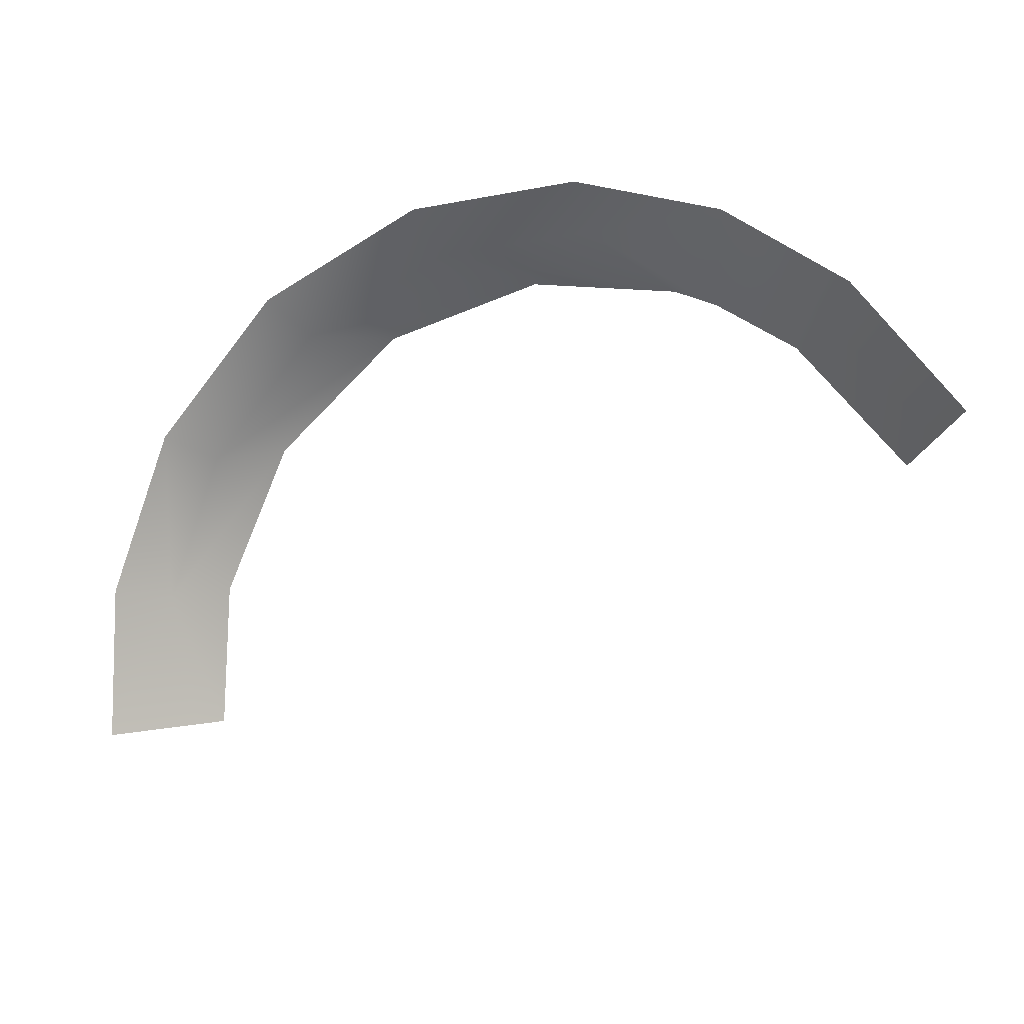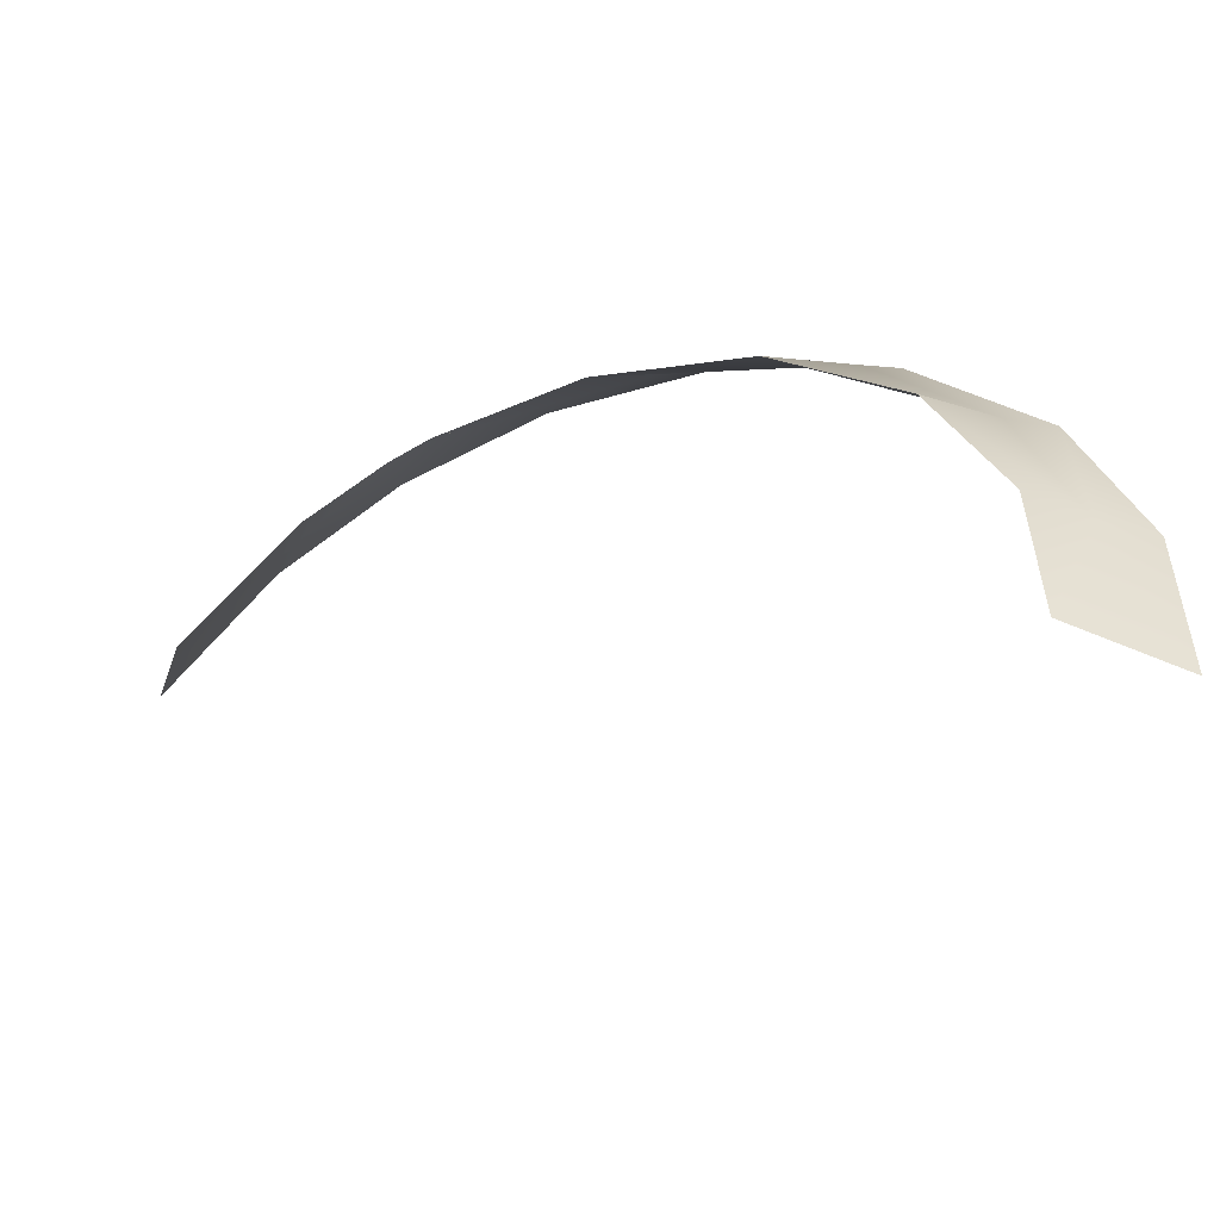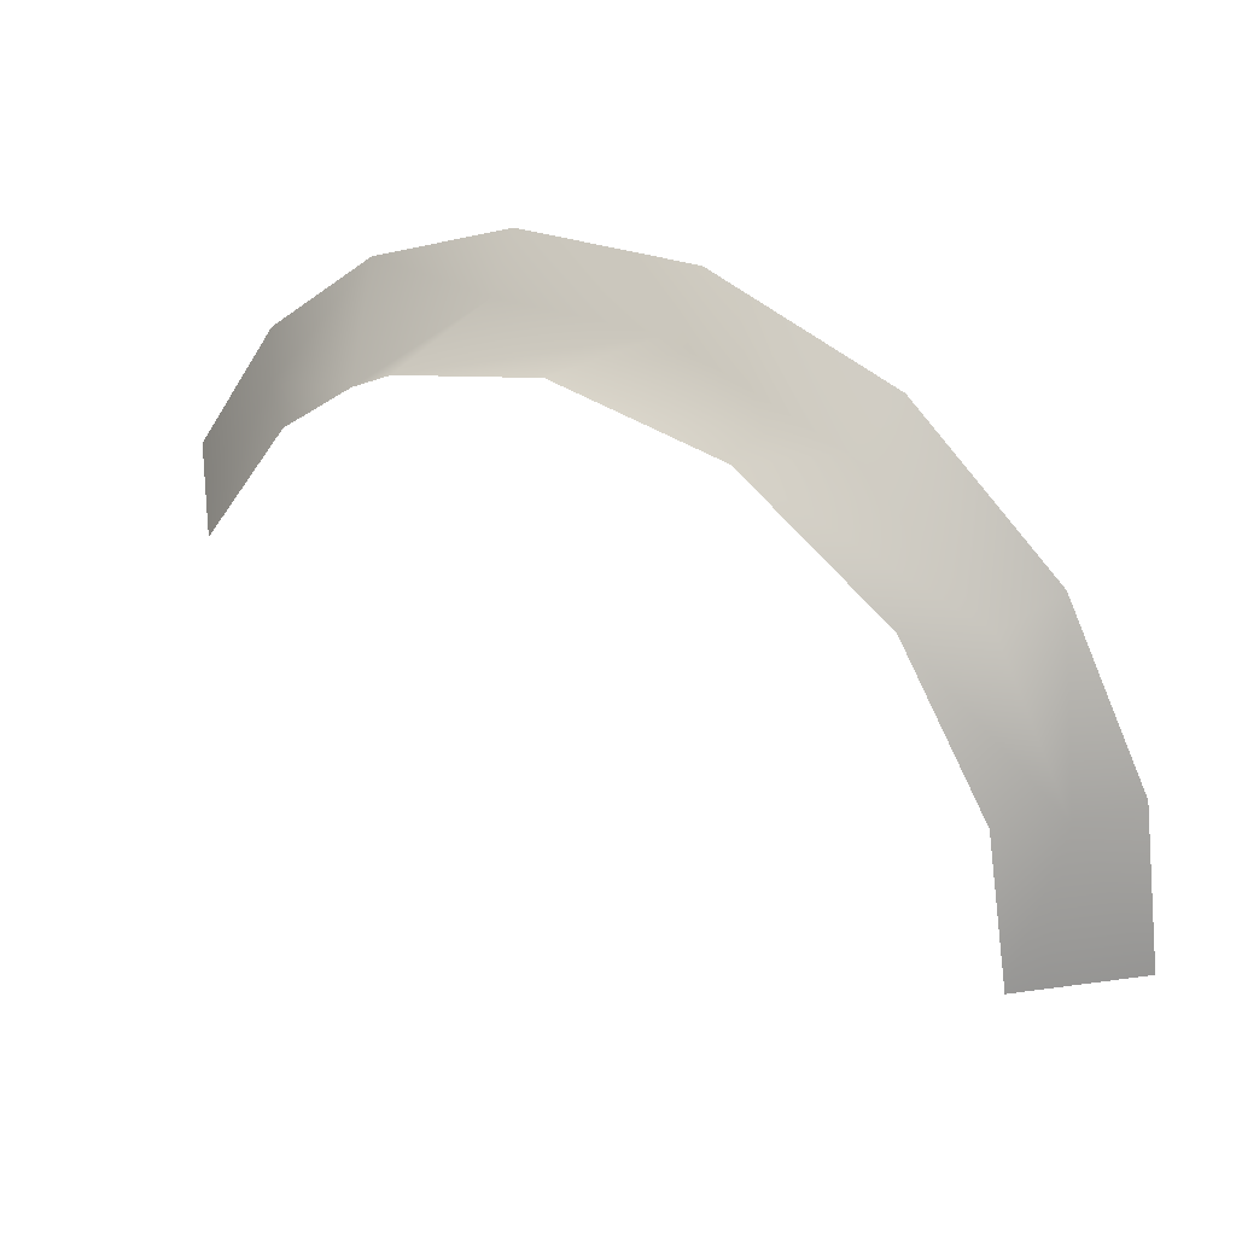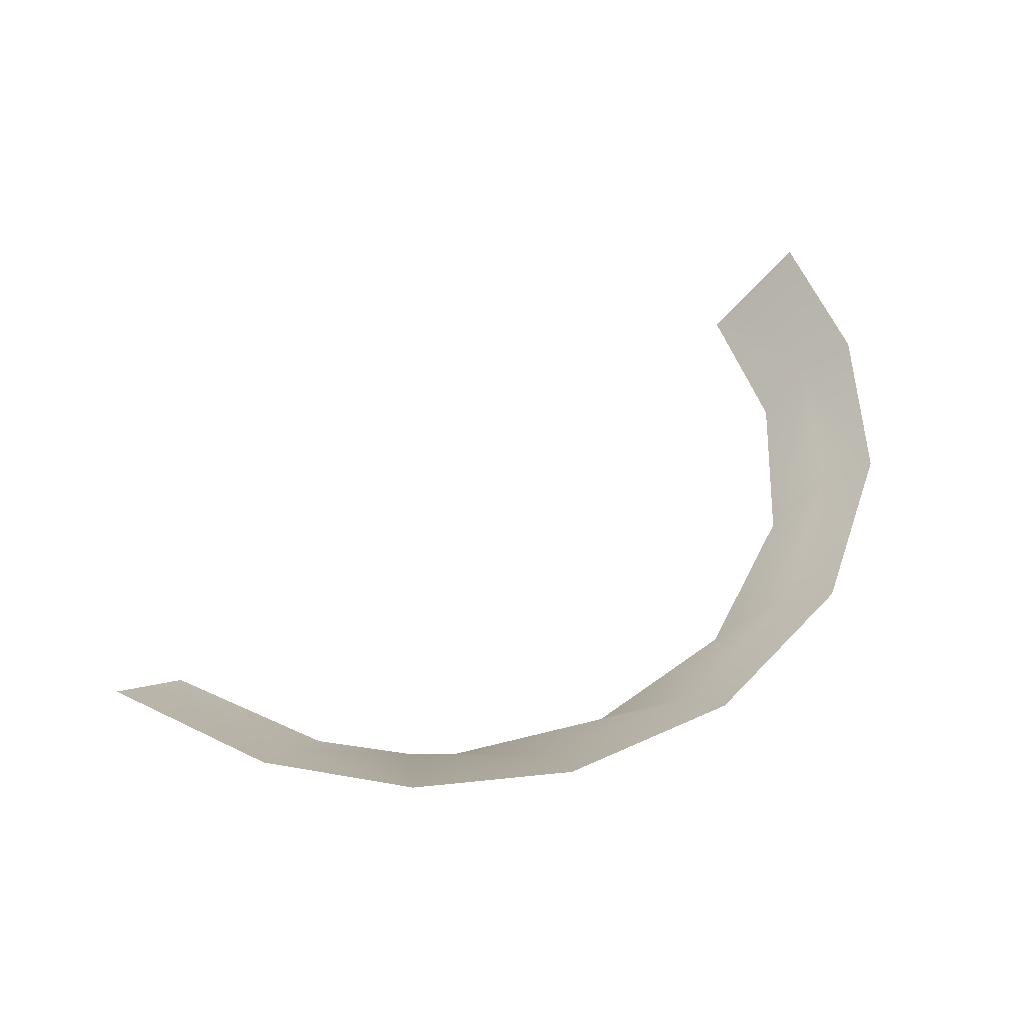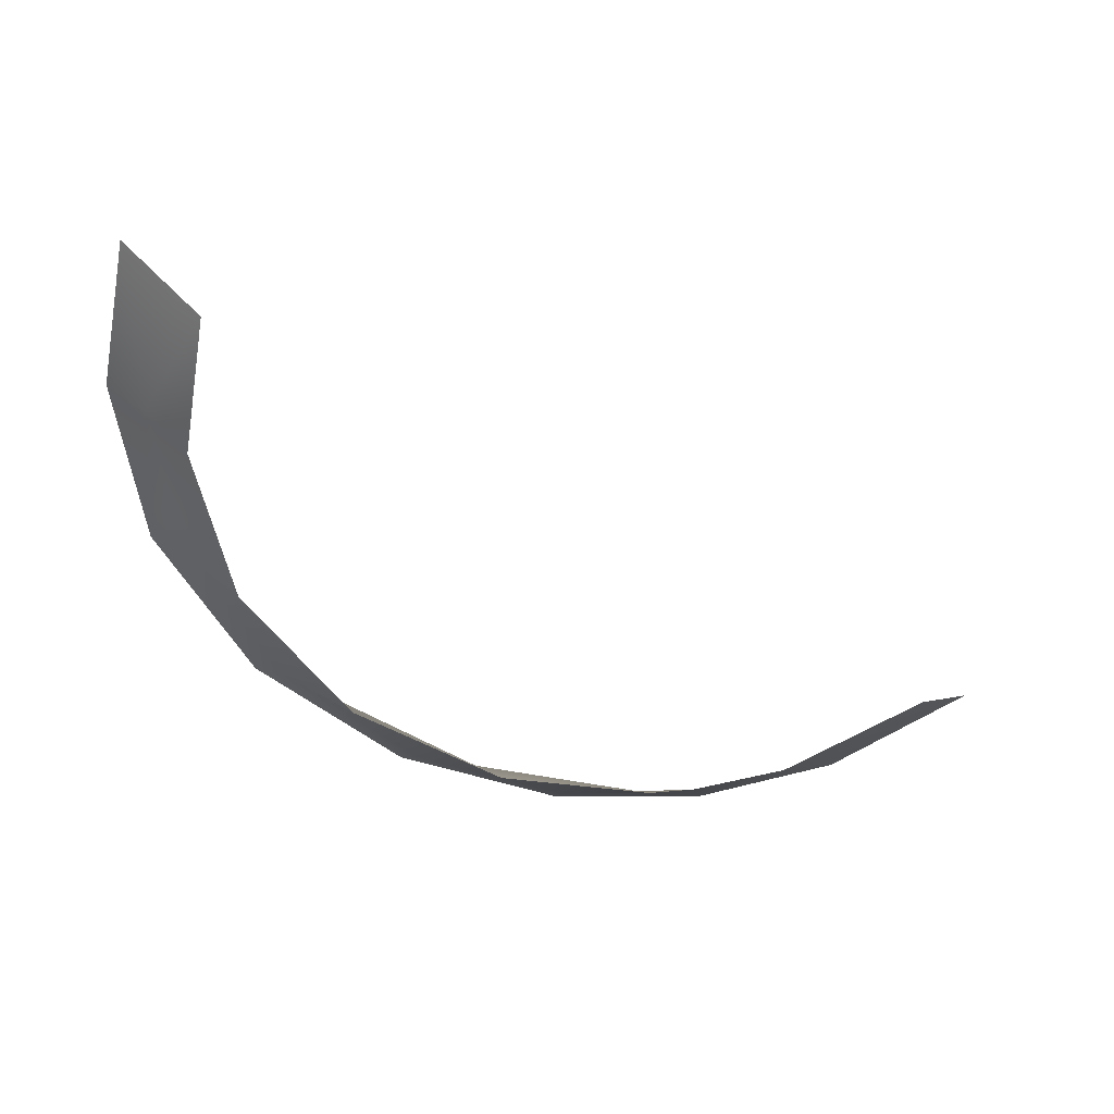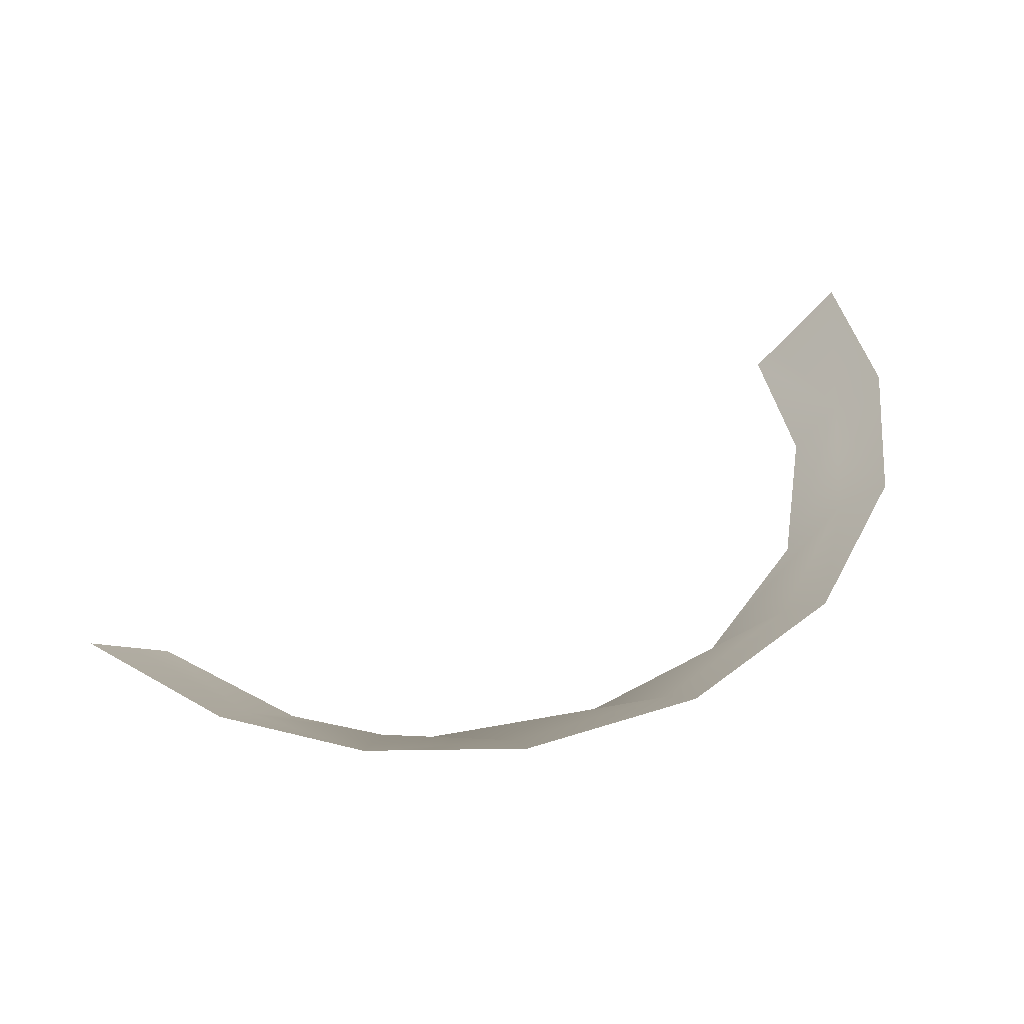
<metadata>
{"format":"obj","ext":"obj","renderer":"f3d","projection":"perspective","resolution":1024,"background":"white","views":[{"elev":30.1,"azim":26.7,"up":"+Y"},{"elev":-77.7,"azim":-154.0,"up":"+Y"},{"elev":-5.3,"azim":-142.2,"up":"+Y"},{"elev":25.2,"azim":169.2,"up":"+Z"},{"elev":-26.8,"azim":0.3,"up":"+Z"},{"elev":18.0,"azim":177.5,"up":"+Z"}]}
</metadata>
<code>
o mesh476/mesh476-geometry#mesh476-geometry
v 0.01887 0.6784 -0.2401
v 0.02733 0.6668 -0.2386
v 0.03021 0.6712 -0.2363
v 0.01493 0.6741 -0.2424
v 0.03309 0.6757 -0.2341
v 0.00646 0.6762 -0.2436
v 0.02066 0.6835 -0.2382
v 0.007777 0.6871 -0.2401
v -0.006085 0.6817 -0.2419
v -0.006698 0.6872 -0.2402
v 0.002204 0.6766 -0.2438
v -0.02026 0.6775 -0.2396
v -0.02224 0.6825 -0.2377
v -0.01191 0.6749 -0.2429
v -0.03258 0.6684 -0.2348
v -0.03574 0.6726 -0.2324
v -0.02562 0.6677 -0.2391
v -0.04021 0.6559 -0.2282
v -0.0441 0.6589 -0.2252
v -0.03508 0.6559 -0.2328
v -0.04212 0.6428 -0.2212
v -0.0462 0.6446 -0.2175
v -0.03809 0.6425 -0.2257
v -0.04325 0.6321 -0.2109
v -0.0356 0.6308 -0.2194
v -0.04134 0.6317 -0.213
v -0.03751 0.6311 -0.2173
v -0.03943 0.6314 -0.2151
f 1 2 3
f 3 2 1
f 1 4 2
f 2 4 1
f 1 3 5
f 5 3 1
f 1 6 4
f 4 6 1
f 7 1 5
f 5 1 7
f 8 6 1
f 1 6 8
f 8 1 7
f 7 1 8
f 8 9 6
f 6 9 8
f 10 9 8
f 8 9 10
f 9 11 6
f 6 11 9
f 10 12 9
f 9 12 10
f 9 12 11
f 11 12 9
f 10 13 12
f 12 13 10
f 12 14 11
f 11 14 12
f 13 15 12
f 12 15 13
f 12 15 14
f 14 15 12
f 13 16 15
f 15 16 13
f 14 15 17
f 17 15 14
f 16 18 15
f 15 18 16
f 15 18 17
f 17 18 15
f 16 19 18
f 18 19 16
f 17 18 20
f 20 18 17
f 18 19 21
f 21 19 18
f 18 21 20
f 20 21 18
f 19 22 21
f 21 22 19
f 20 21 23
f 23 21 20
f 21 22 24
f 24 22 21
f 23 21 25
f 25 21 23
f 21 24 26
f 26 24 21
f 21 27 25
f 25 27 21
f 21 26 28
f 28 26 21
f 21 28 27
f 27 28 21

</code>
